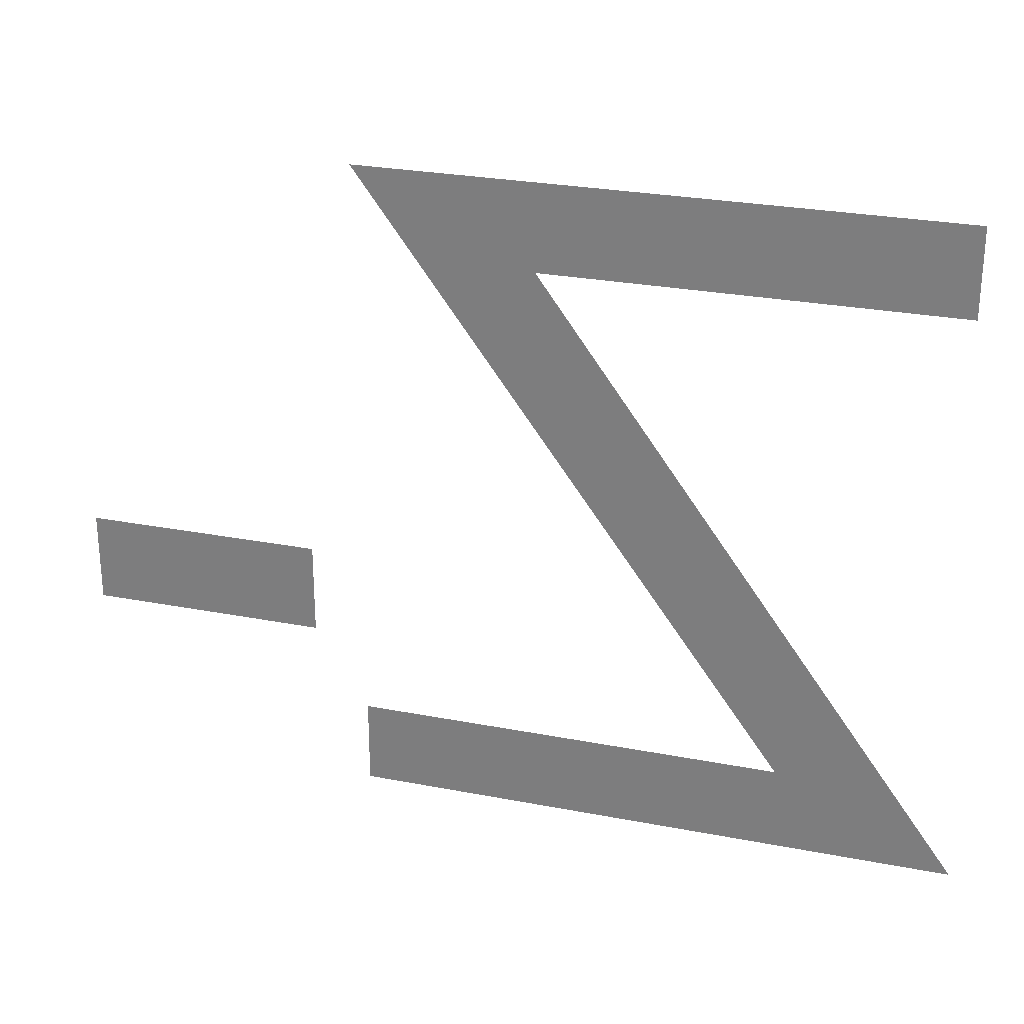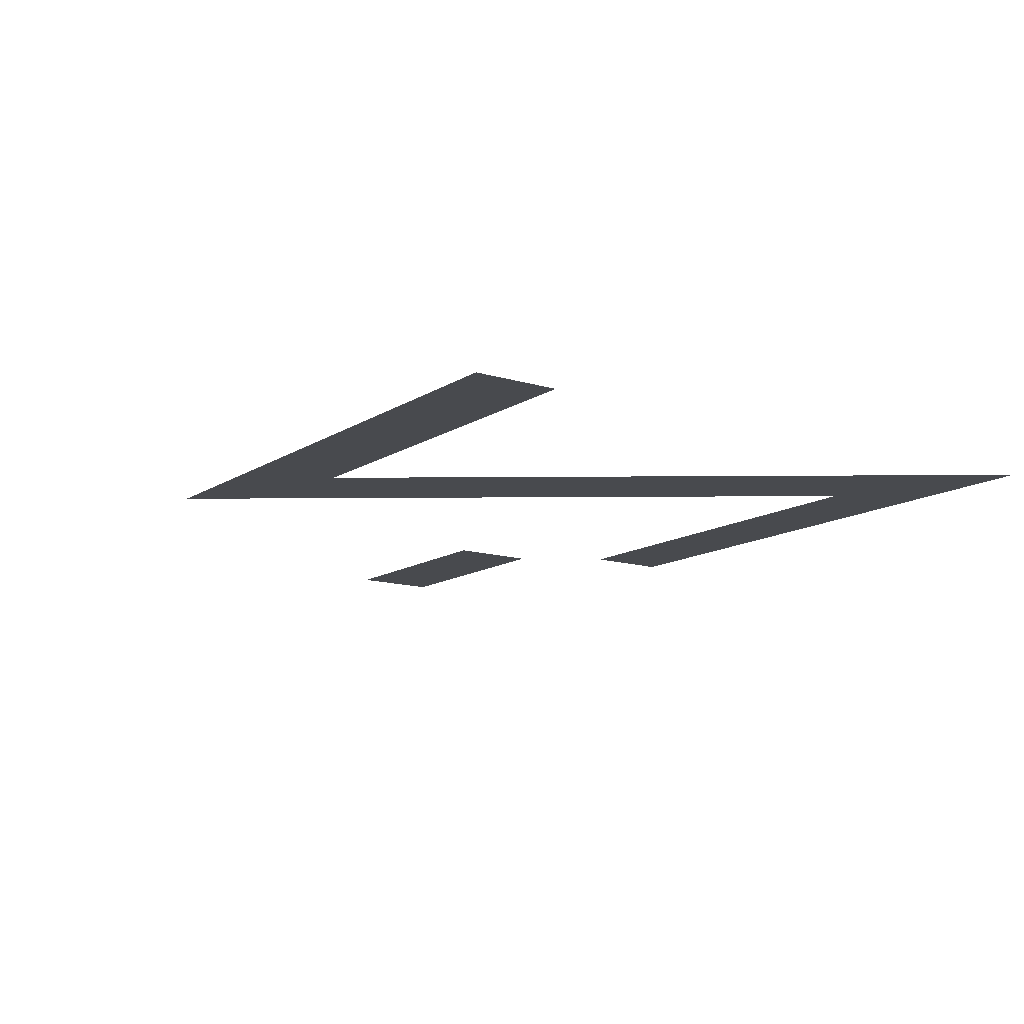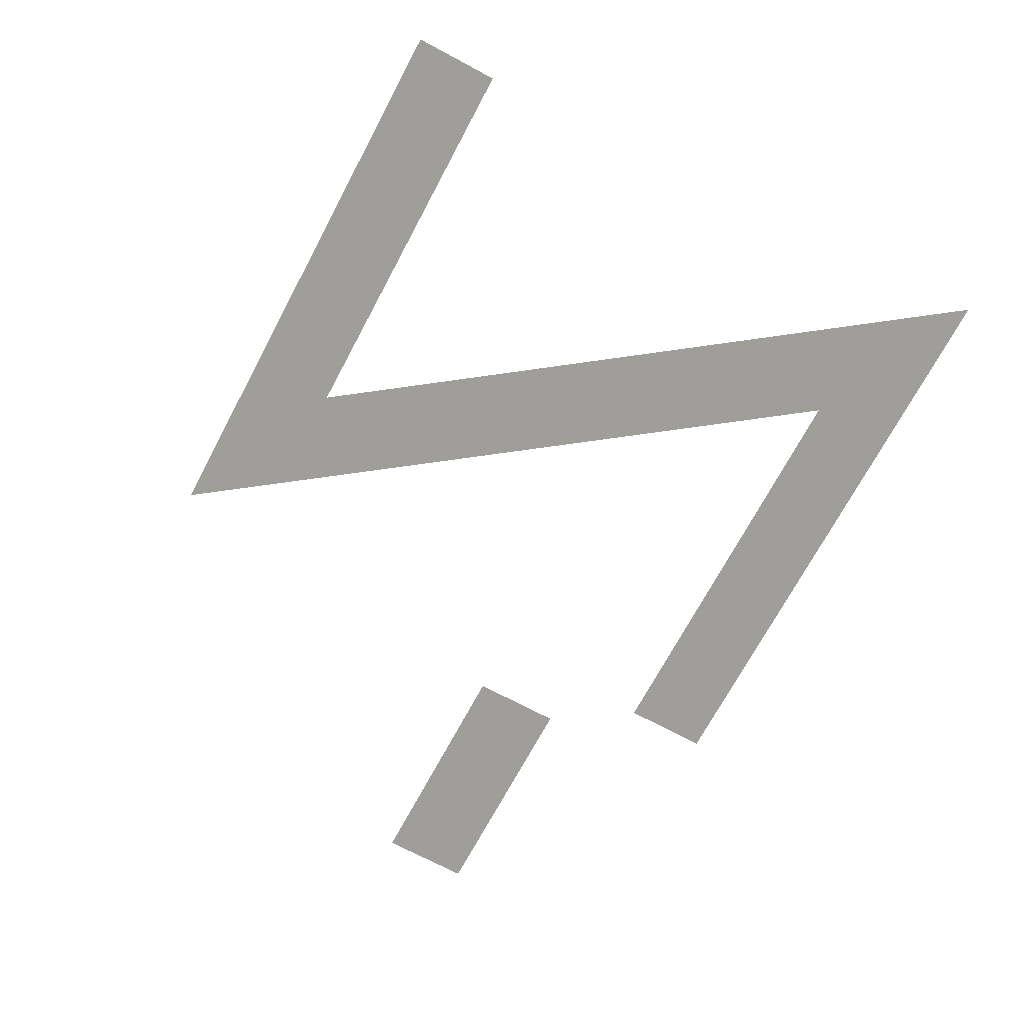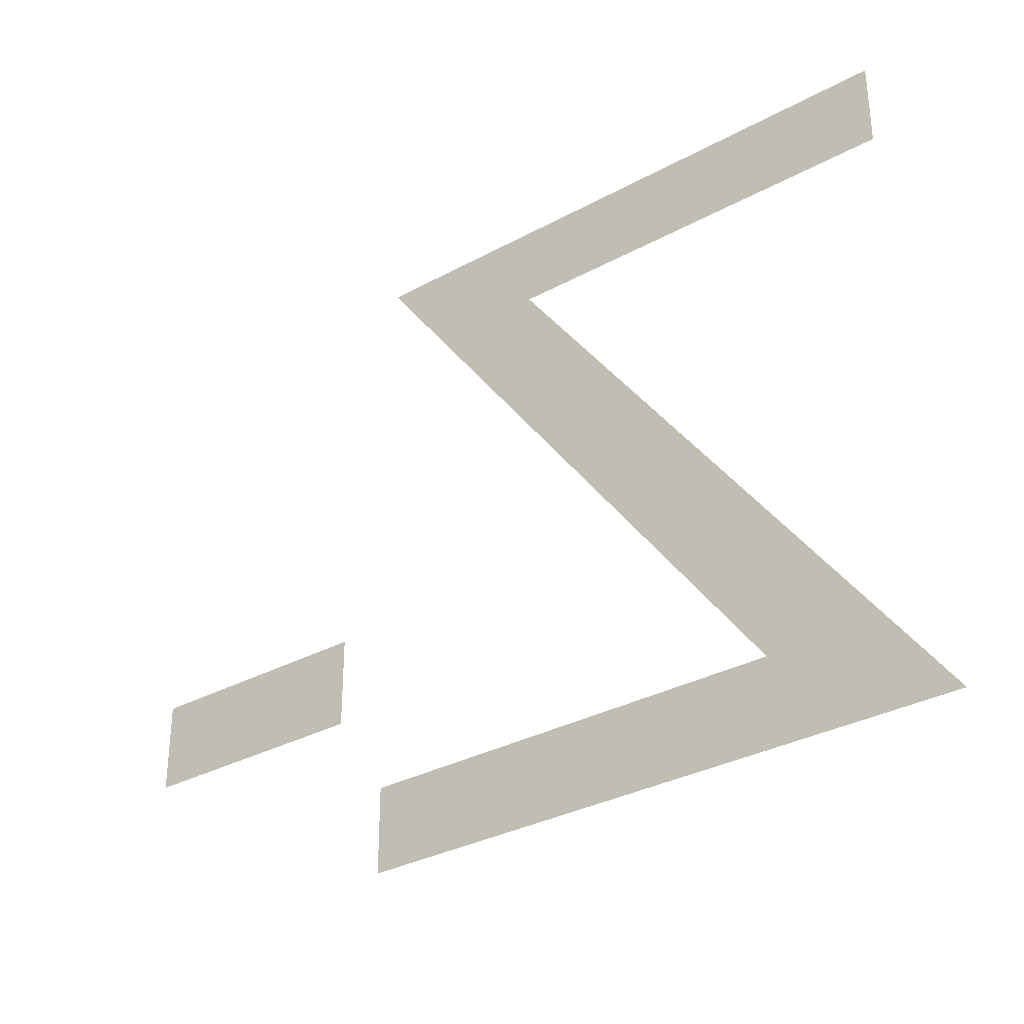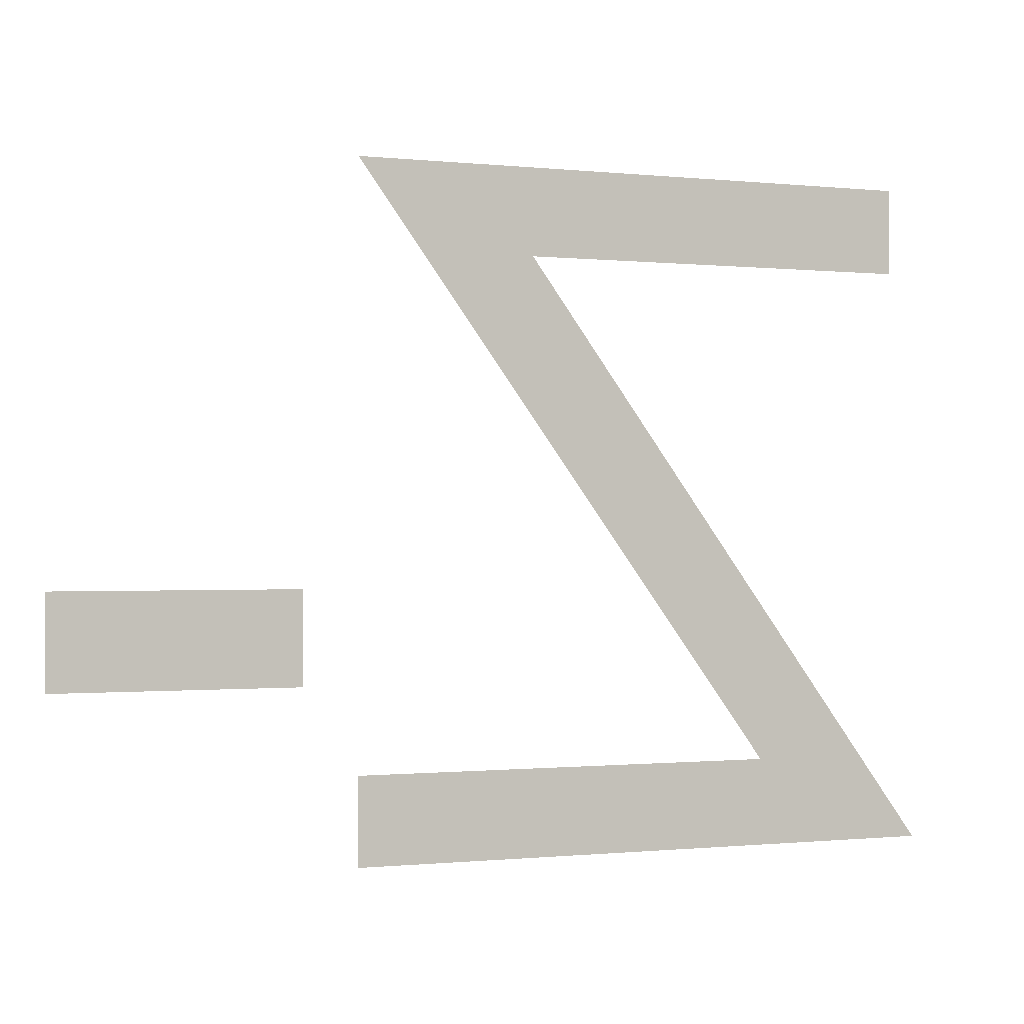
<metadata>
{"format":"obj","ext":"obj","renderer":"f3d","projection":"perspective","resolution":1024,"background":"white","views":[{"elev":27.1,"azim":-163.3,"up":"+Y"},{"elev":-13.1,"azim":-125.1,"up":"+Z"},{"elev":-70.8,"azim":-118.1,"up":"+Z"},{"elev":-32.4,"azim":-142.7,"up":"+Y"},{"elev":-0.6,"azim":158.1,"up":"+Y"}]}
</metadata>
<code>
o ZMinus
v 0.686 0.174 0
v 0.929 0.267 0
v 0.686 0.267 0
v 0.929 0.174 0
v 0.043 0.594 0
v 0.631 0.682 0
v 0.043 0.682 0
v 0.45 0.594 0
v 0.197 0.088 0
v 0.016 0 0
v 0.631 0.088 0
v 0.631 0 0
f 1 2 3
f 1 4 2
f 5 6 7
f 5 8 6
f 8 9 6
f 10 9 8
f 10 11 9
f 10 12 11

</code>
